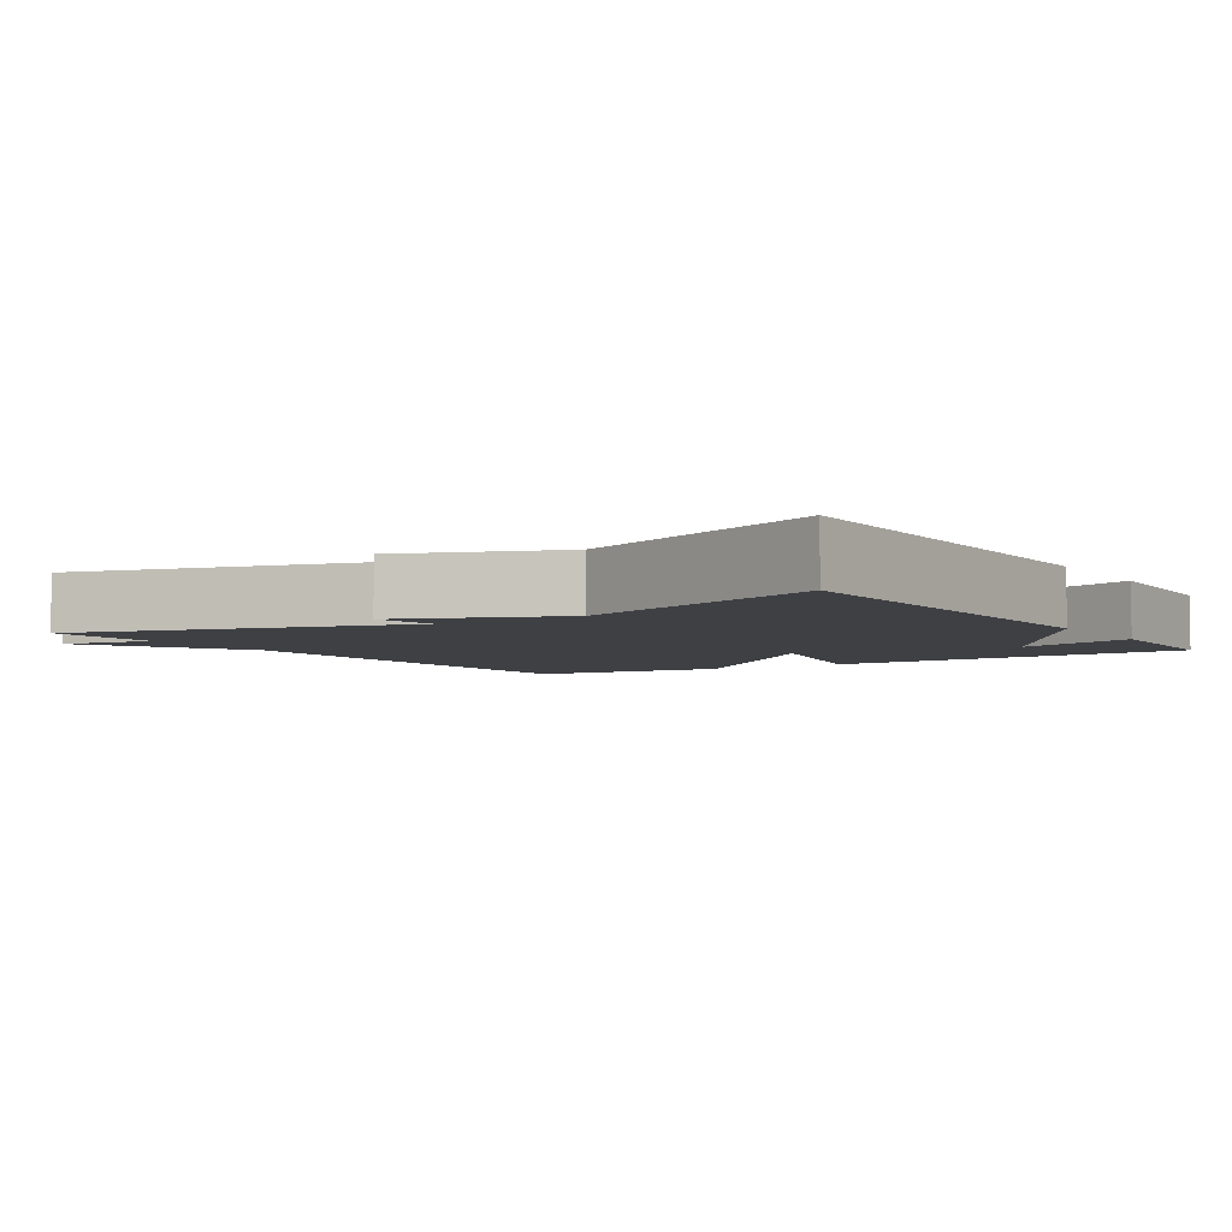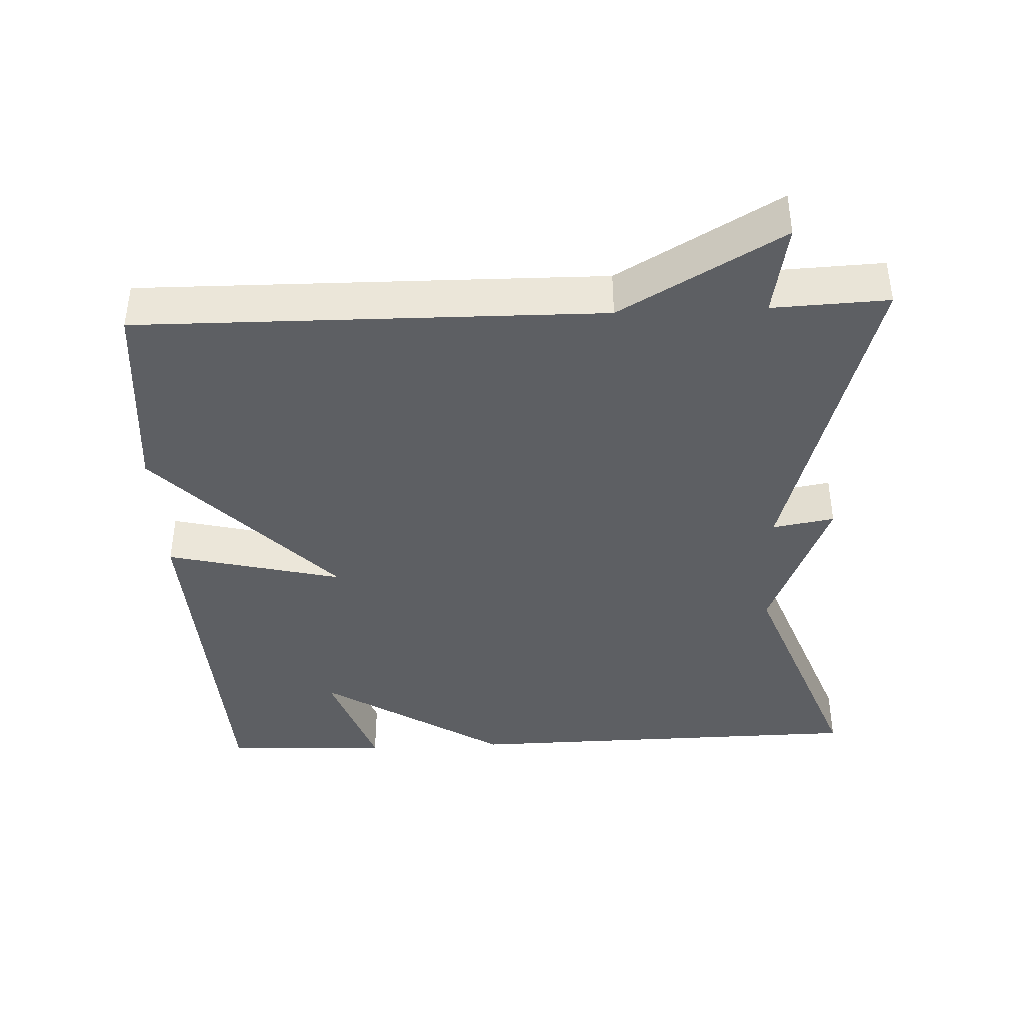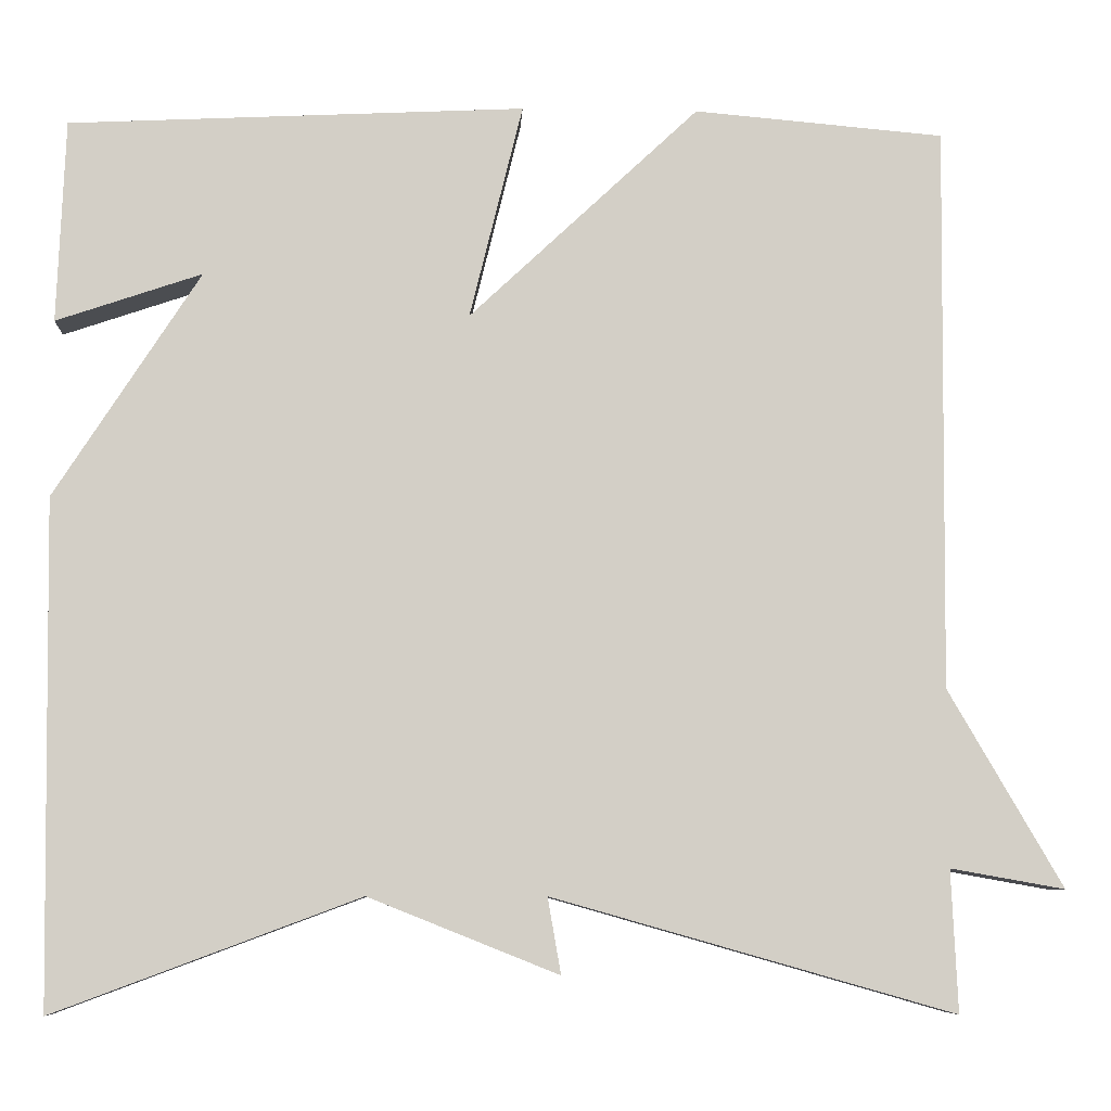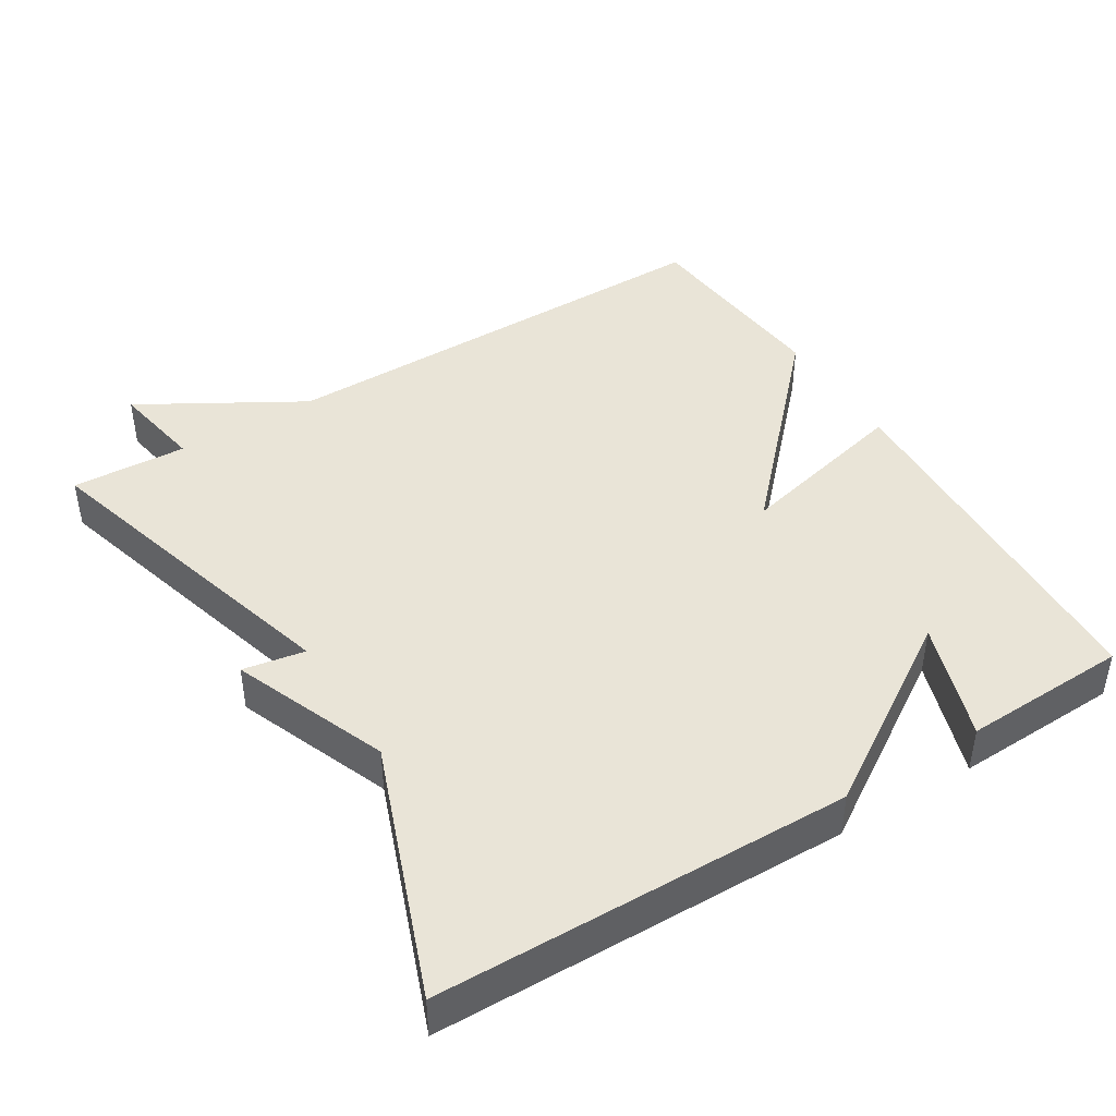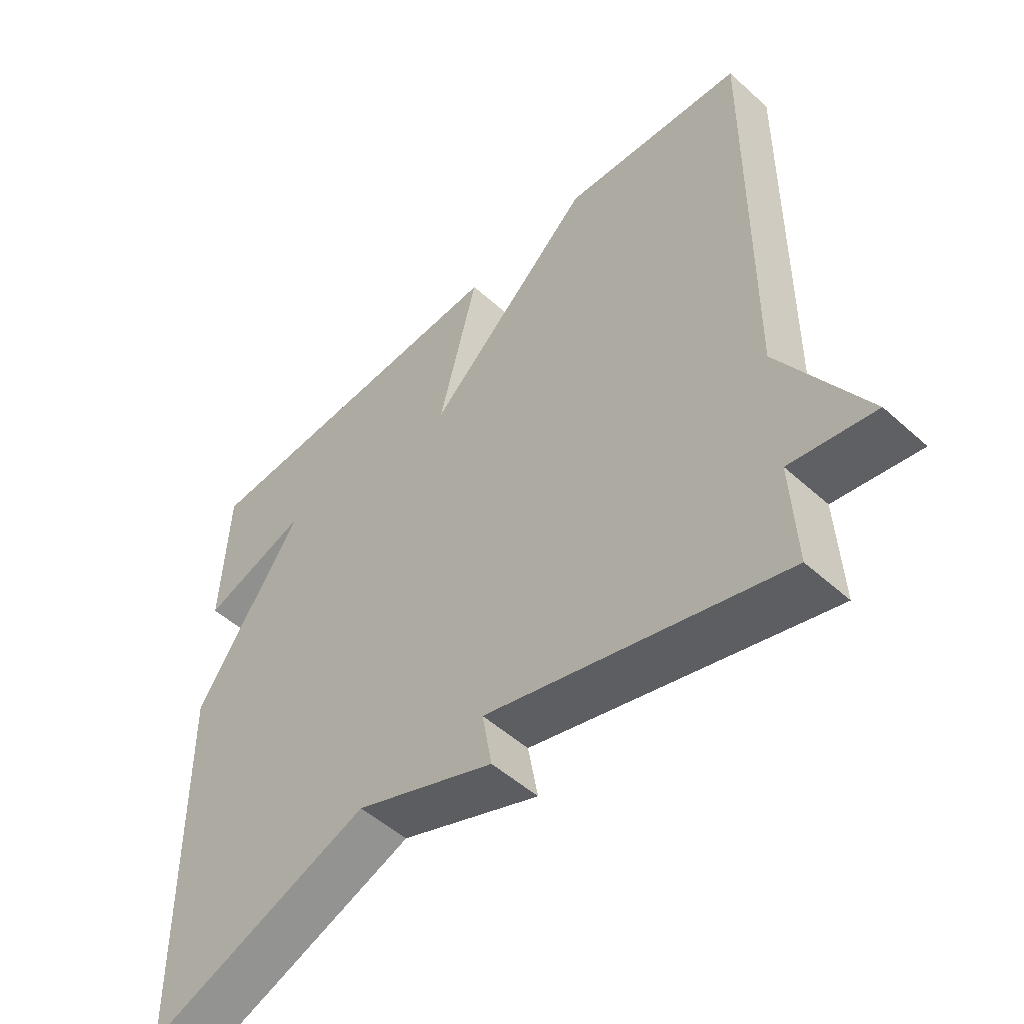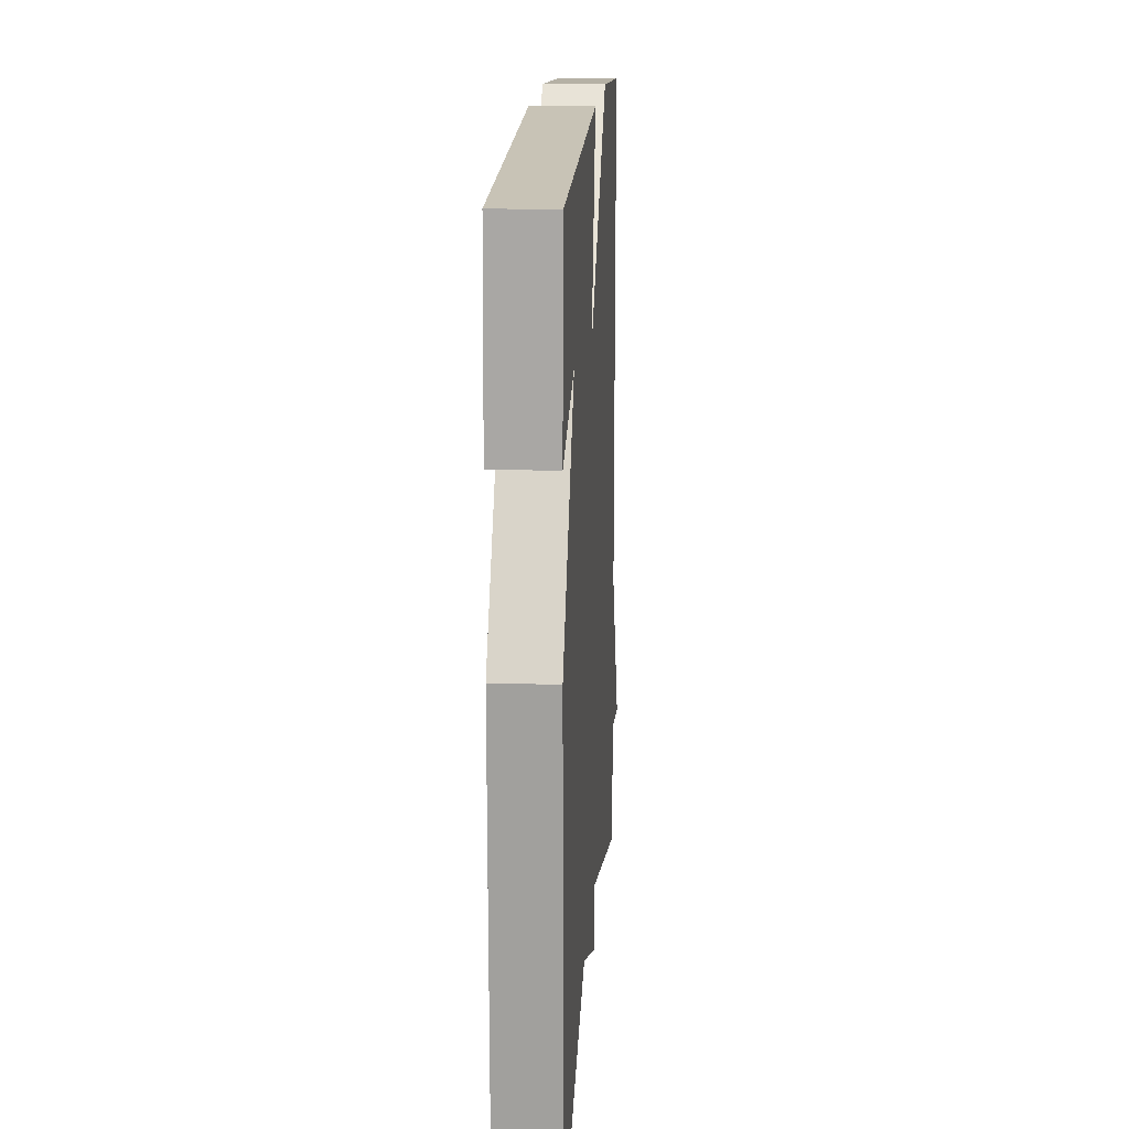
<metadata>
{"format":"obj","ext":"obj","renderer":"f3d","projection":"perspective","resolution":1024,"background":"white","views":[{"elev":-4.6,"azim":-147.1,"up":"+Y"},{"elev":-40.1,"azim":92.6,"up":"+Y"},{"elev":-8.0,"azim":-2.8,"up":"+Z"},{"elev":43.5,"azim":-121.6,"up":"+Y"},{"elev":-51.7,"azim":45.8,"up":"+Z"},{"elev":16.8,"azim":-86.3,"up":"+Z"}]}
</metadata>
<code>
v 0.5 0.07 0.5
v 0.493 0.07 -0.14
v 0.622 0.07 -0.363
v 0.493 0.07 -0.34
v 0.5 0.07 -0.5
v 0.046 0.07 -0.371
v 0.061 0.07 -0.457
v -0.154 0.07 -0.371
v -0.5 0.07 -0.5
v -0.509 0.07 0.07
v -0.344 0.07 0.326
v -0.509 0.07 0.27
v -0.5 0.07 0.5
v 0.017 0.07 0.525
v -0.043 0.07 0.281
v 0.217 0.07 0.525
v 0.5 0 0.5
v 0.493 0 -0.14
v 0.622 0 -0.363
v 0.493 0 -0.34
v 0.5 0 -0.5
v 0.046 0 -0.371
v 0.061 0 -0.457
v -0.154 0 -0.371
v -0.5 0 -0.5
v -0.509 0 0.07
v -0.344 0 0.326
v -0.509 0 0.27
v -0.5 0 0.5
v 0.017 0 0.525
v -0.043 0 0.281
v 0.217 0 0.525
f 15 16 1 2
f 13 14 15
f 2 3 4
f 15 2 4
f 13 15 4
f 11 12 13
f 11 13 4 5
f 8 9 10 11
f 6 7 8 11
f 5 6 11
f 18 17 32 31
f 31 30 29
f 20 19 18
f 20 18 31
f 20 31 29
f 29 28 27
f 21 20 29 27
f 27 26 25 24
f 27 24 23 22
f 27 22 21
f 1 17 18 2
f 2 18 19 3
f 3 19 20 4
f 4 20 21 5
f 5 21 22 6
f 6 22 23 7
f 7 23 24 8
f 8 24 25 9
f 9 25 26 10
f 10 26 27 11
f 11 27 28 12
f 12 28 29 13
f 13 29 30 14
f 14 30 31 15
f 15 31 32 16
f 16 32 17 1

</code>
